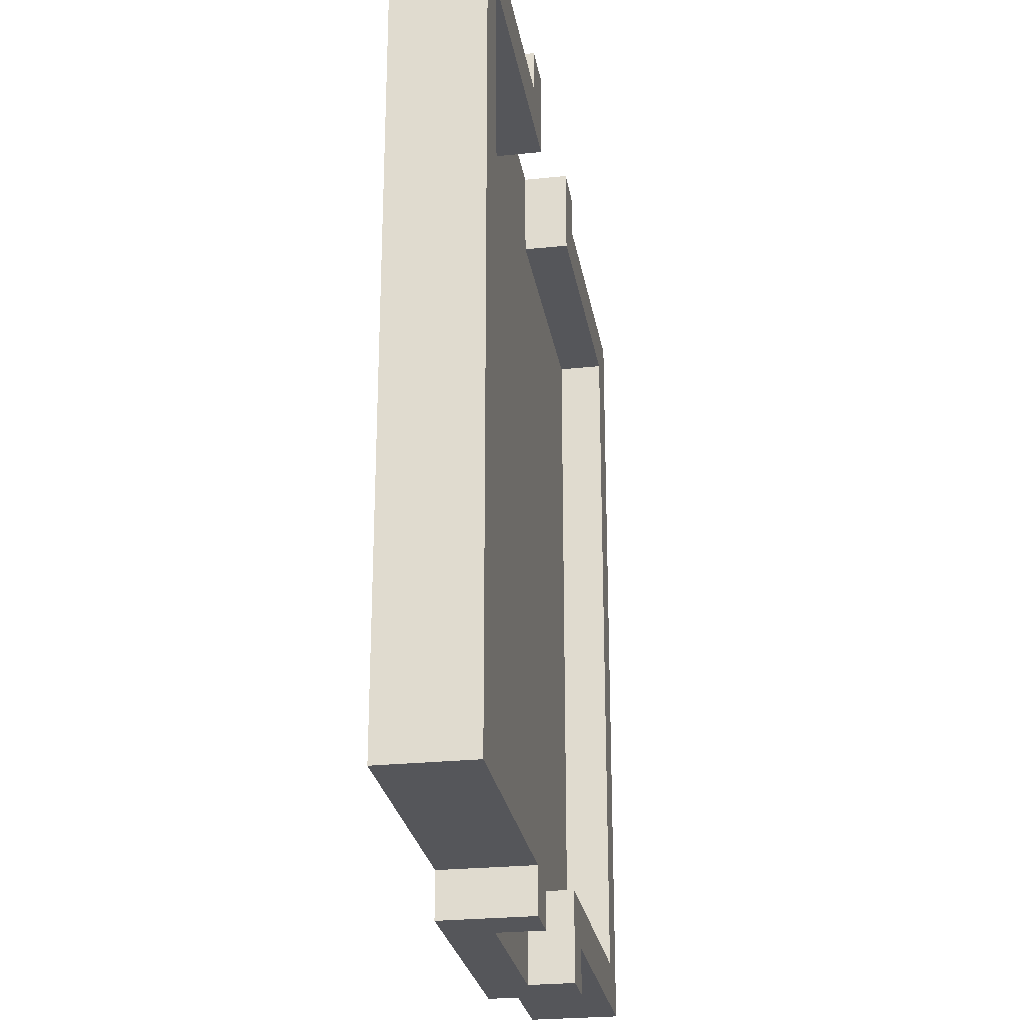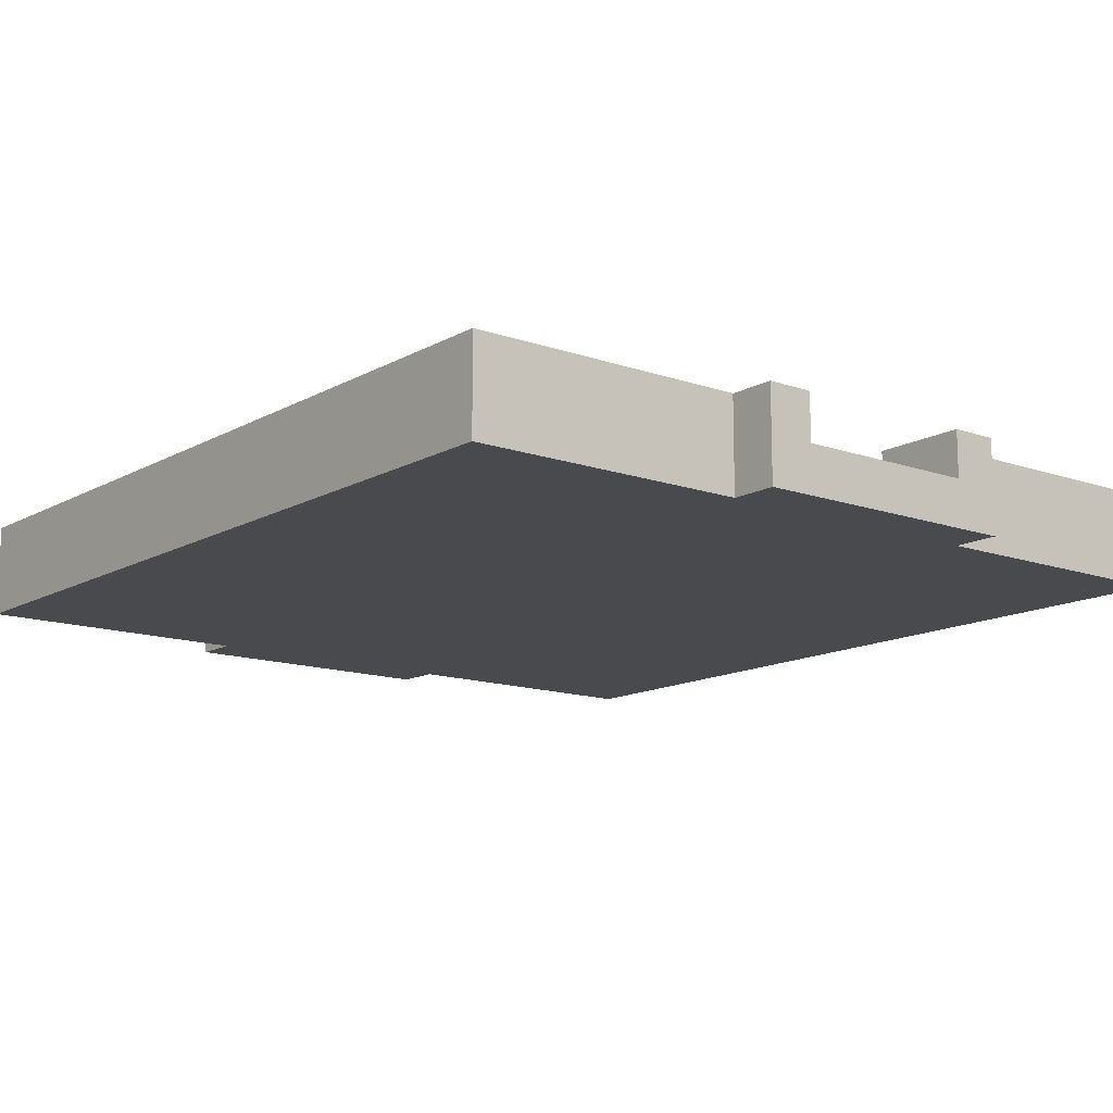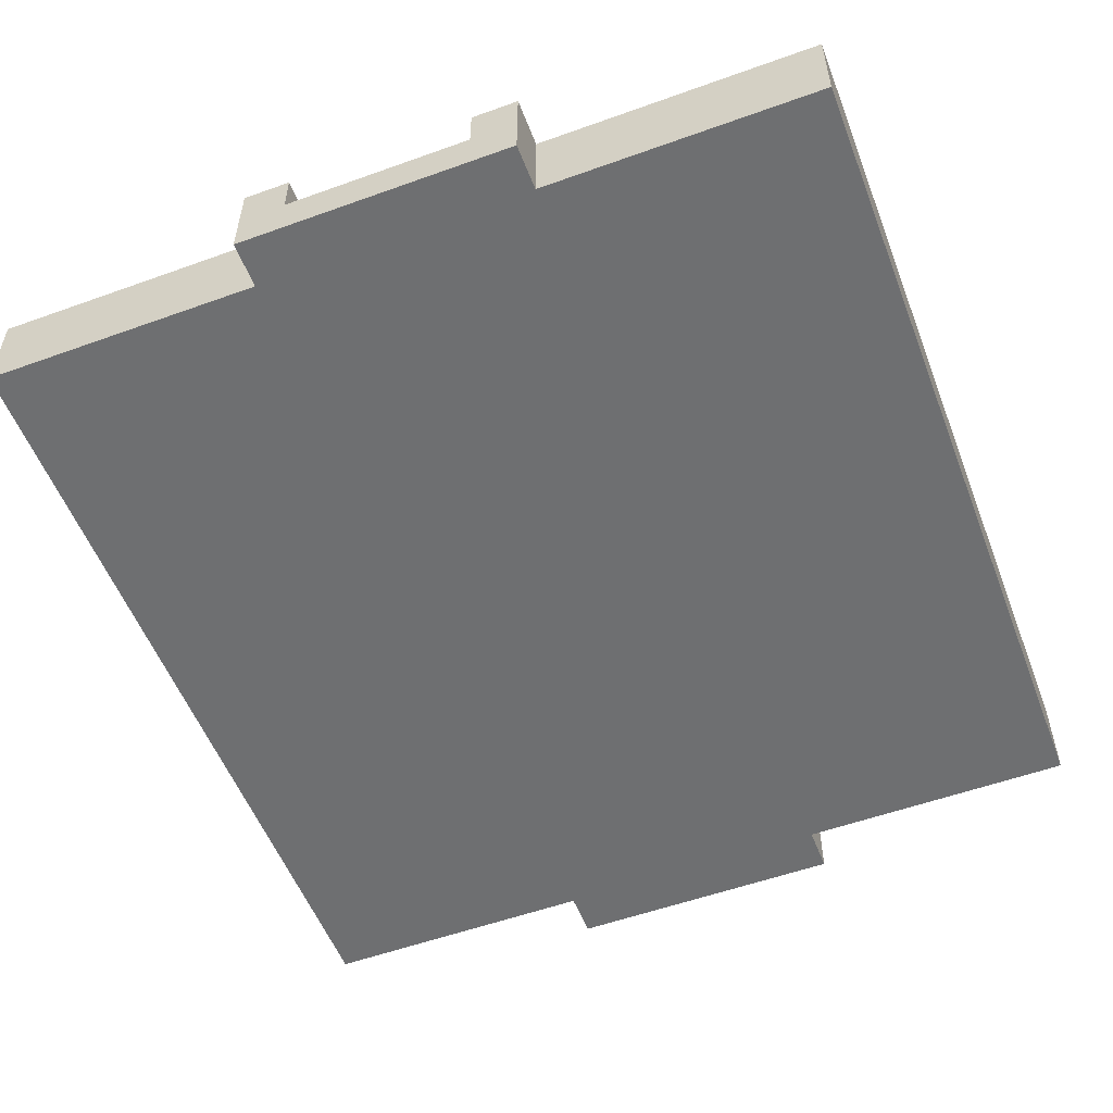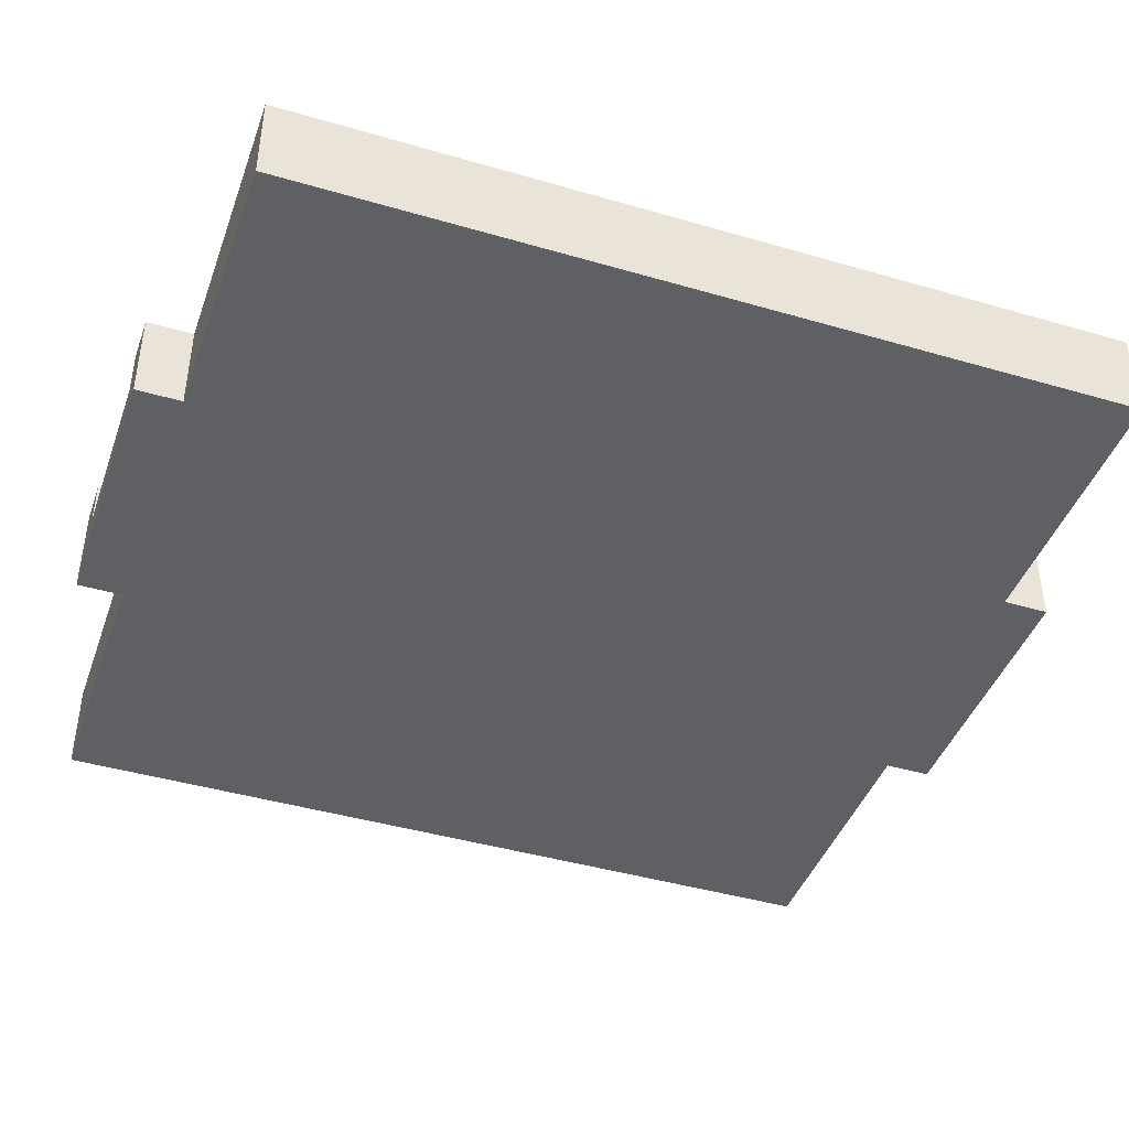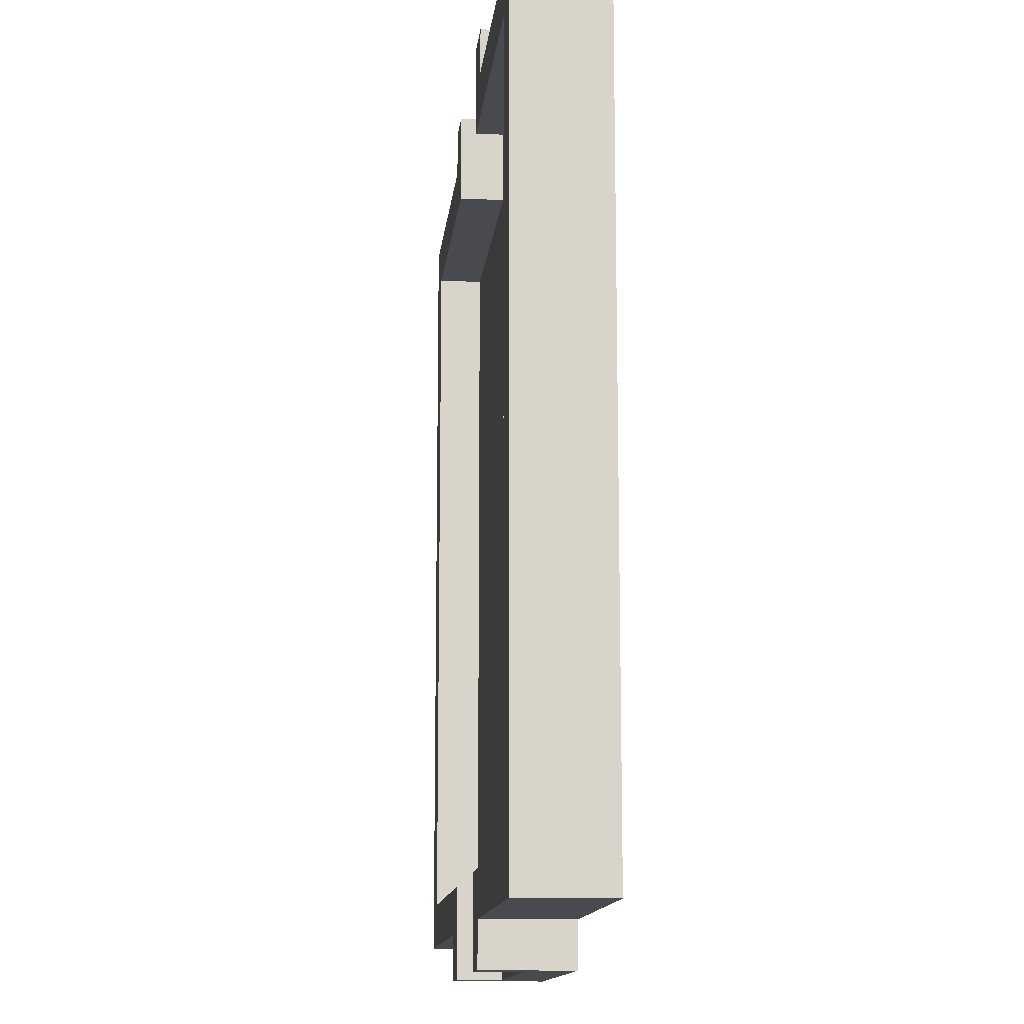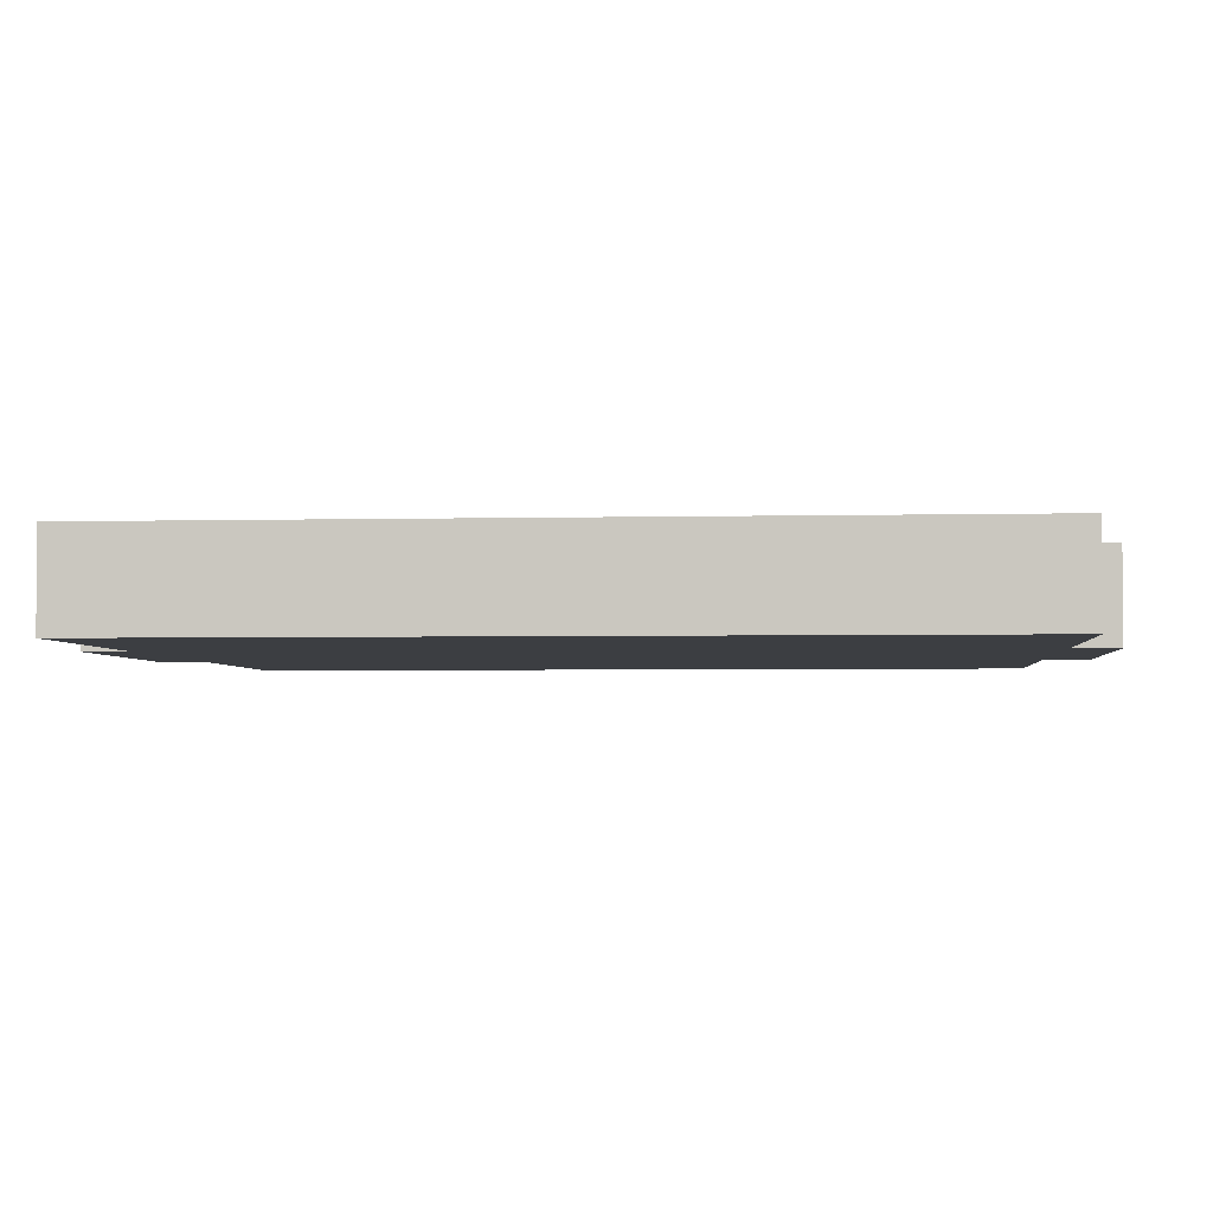
<metadata>
{"format":"obj","ext":"obj","renderer":"f3d","projection":"perspective","resolution":1024,"background":"white","views":[{"elev":-25.8,"azim":99.4,"up":"+Z"},{"elev":-13.3,"azim":-38.6,"up":"+Y"},{"elev":-54.5,"azim":20.9,"up":"+Y"},{"elev":-43.1,"azim":-109.1,"up":"+Y"},{"elev":-13.2,"azim":-96.0,"up":"+Z"},{"elev":-3.2,"azim":-85.0,"up":"+Y"}]}
</metadata>
<code>
o
v -0.9 0 0.9
v -0.9 0 -0.9
v -0.9 0.2 0.9
v -0.9 0.2 -0.9
v -0.3 0 1
v -0.3 0 0.9
v -0.3 0 -0.9
v -0.3 0 -1
v -0.3 0.2 1
v -0.3 0.2 0.9
v -0.3 0.2 -0.9
v -0.3 0.2 -1
v 0.2 0.1 1
v 0.2 0.1 0.8
v 0.2 0.1 -0.8
v 0.2 0.1 -1
v 0.2 0.2 1
v 0.2 0.2 0.8
v 0.2 0.2 -0.8
v 0.2 0.2 -1
v 0.8 0.1 0.8
v 0.8 0.1 -0.8
v 0.8 0.2 0.8
v 0.8 0.2 -0.8
v -0.8 0.1 0.8
v -0.8 0.1 -0.8
v -0.8 0.2 0.8
v -0.8 0.2 -0.8
v -0.2 0.1 1
v -0.2 0.1 0.8
v -0.2 0.1 -0.8
v -0.2 0.1 -1
v -0.2 0.2 1
v -0.2 0.2 0.8
v -0.2 0.2 -0.8
v -0.2 0.2 -1
v 0.3 0 1
v 0.3 0 0.9
v 0.3 0 -0.9
v 0.3 0 -1
v 0.3 0.2 1
v 0.3 0.2 0.9
v 0.3 0.2 -0.9
v 0.3 0.2 -1
v 0.9 0 0.9
v 0.9 0 -0.9
v 0.9 0.2 0.9
v 0.9 0.2 -0.9
v -0.3 0 1
v -0.3 0.2 1
v -0.2 0.1 1
v -0.2 0.2 1
v 0.2 0.1 1
v 0.2 0.2 1
v 0.3 0 1
v 0.3 0.2 1
v -0.9 0 0.9
v -0.9 0.2 0.9
v -0.3 0 0.9
v -0.3 0.2 0.9
v 0.3 0 0.9
v 0.3 0.2 0.9
v 0.9 0 0.9
v 0.9 0.2 0.9
v -0.8 0.1 -0.8
v -0.8 0.2 -0.8
v -0.2 0.1 -0.8
v -0.2 0.2 -0.8
v 0.2 0.1 -0.8
v 0.2 0.2 -0.8
v 0.8 0.1 -0.8
v 0.8 0.2 -0.8
v -0.8 0.1 0.8
v -0.8 0.2 0.8
v -0.2 0.1 0.8
v -0.2 0.2 0.8
v 0.2 0.1 0.8
v 0.2 0.2 0.8
v 0.8 0.1 0.8
v 0.8 0.2 0.8
v -0.9 0 -0.9
v -0.9 0.2 -0.9
v -0.3 0 -0.9
v -0.3 0.2 -0.9
v 0.3 0 -0.9
v 0.3 0.2 -0.9
v 0.9 0 -0.9
v 0.9 0.2 -0.9
v -0.3 0 -1
v -0.3 0.2 -1
v -0.2 0.1 -1
v -0.2 0.2 -1
v 0.2 0.1 -1
v 0.2 0.2 -1
v 0.3 0 -1
v 0.3 0.2 -1
v -0.3 0 1
v 0.3 0 1
v -0.9 0 0.9
v -0.3 0 0.9
v 0.3 0 0.9
v 0.9 0 0.9
v -0.9 0 -0.9
v -0.3 0 -0.9
v 0.3 0 -0.9
v 0.9 0 -0.9
v -0.3 0 -1
v 0.3 0 -1
v -0.2 0.1 1
v 0.2 0.1 1
v -0.8 0.1 0.8
v -0.2 0.1 0.8
v 0.2 0.1 0.8
v 0.8 0.1 0.8
v -0.8 0.1 -0.8
v -0.2 0.1 -0.8
v 0.2 0.1 -0.8
v 0.8 0.1 -0.8
v -0.2 0.1 -1
v 0.2 0.1 -1
v -0.3 0.2 1
v -0.2 0.2 1
v 0.2 0.2 1
v 0.3 0.2 1
v -0.9 0.2 0.9
v -0.3 0.2 0.9
v 0.3 0.2 0.9
v 0.9 0.2 0.9
v -0.8 0.2 0.8
v -0.2 0.2 0.8
v 0.2 0.2 0.8
v 0.8 0.2 0.8
v -0.8 0.2 -0.8
v -0.2 0.2 -0.8
v 0.2 0.2 -0.8
v 0.8 0.2 -0.8
v -0.9 0.2 -0.9
v -0.3 0.2 -0.9
v 0.3 0.2 -0.9
v 0.9 0.2 -0.9
v -0.3 0.2 -1
v -0.2 0.2 -1
v 0.2 0.2 -1
v 0.3 0.2 -1
f 3 2 1
f 4 2 3
f 9 6 5
f 10 6 9
f 11 8 7
f 12 8 11
f 17 14 13
f 18 14 17
f 19 16 15
f 20 16 19
f 23 22 21
f 24 22 23
f 25 26 27
f 27 26 28
f 29 30 33
f 33 30 34
f 31 32 35
f 35 32 36
f 37 38 41
f 41 38 42
f 39 40 43
f 43 40 44
f 45 46 47
f 47 46 48
f 51 50 49
f 52 50 51
f 53 51 49
f 55 53 49
f 55 54 53
f 56 54 55
f 59 58 57
f 60 58 59
f 63 62 61
f 64 62 63
f 67 66 65
f 68 66 67
f 71 70 69
f 72 70 71
f 73 74 75
f 75 74 76
f 77 78 79
f 79 78 80
f 81 82 83
f 83 82 84
f 85 86 87
f 87 86 88
f 89 90 91
f 91 90 92
f 89 91 93
f 89 93 95
f 93 94 95
f 95 94 96
f 100 98 97
f 101 98 100
f 103 100 99
f 103 102 101
f 103 101 100
f 104 102 103
f 105 102 104
f 106 102 105
f 107 105 104
f 108 105 107
f 109 110 112
f 112 110 113
f 111 112 115
f 113 114 115
f 112 113 115
f 115 114 116
f 116 114 117
f 117 114 118
f 116 117 119
f 119 117 120
f 121 122 126
f 123 124 127
f 125 126 129
f 126 122 130
f 129 126 130
f 127 128 131
f 123 127 131
f 131 128 132
f 125 129 133
f 132 128 136
f 133 134 137
f 125 133 137
f 137 134 138
f 135 136 139
f 136 128 140
f 139 136 140
f 138 134 141
f 141 134 142
f 135 139 143
f 143 139 144

</code>
